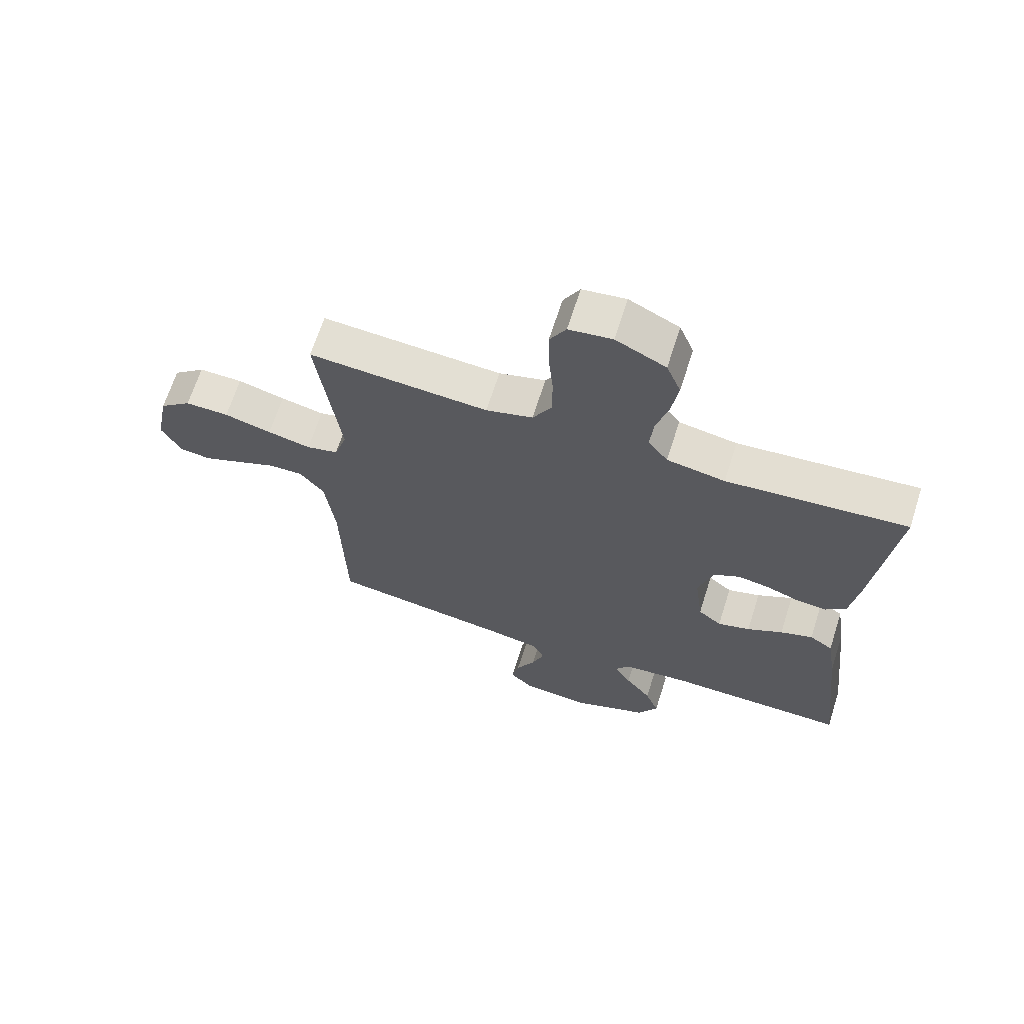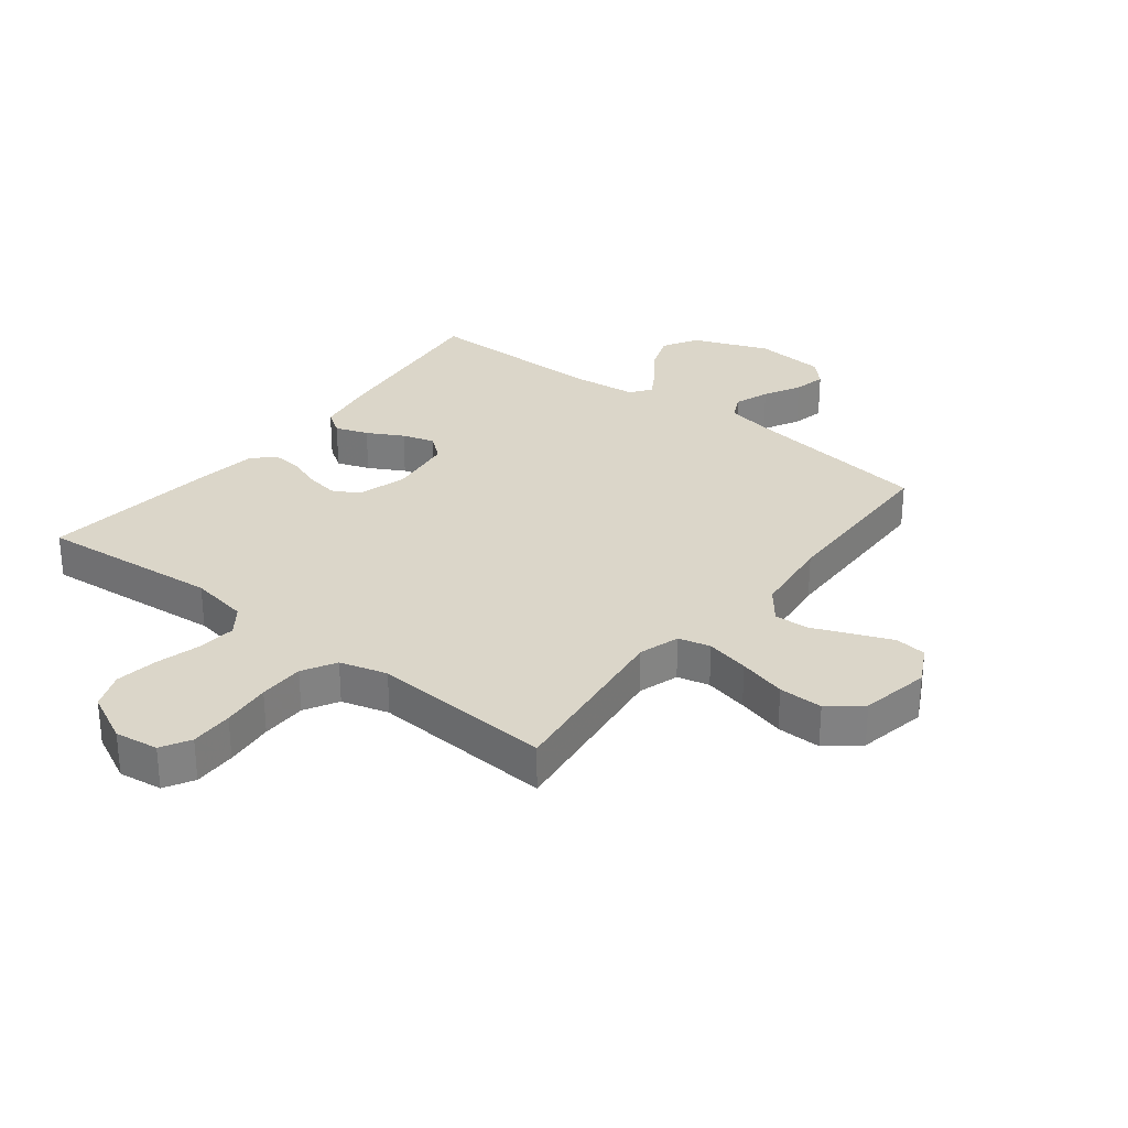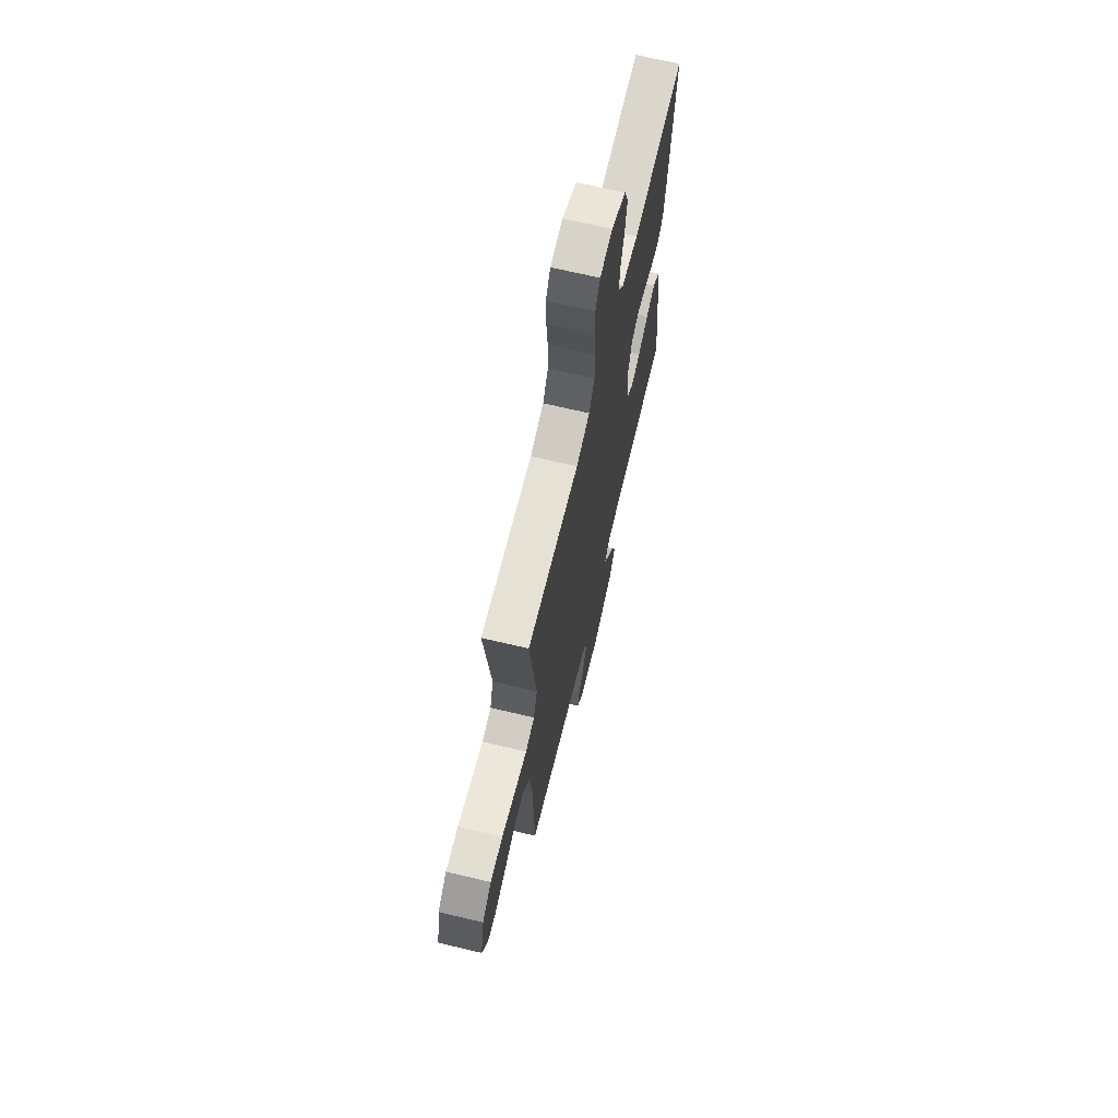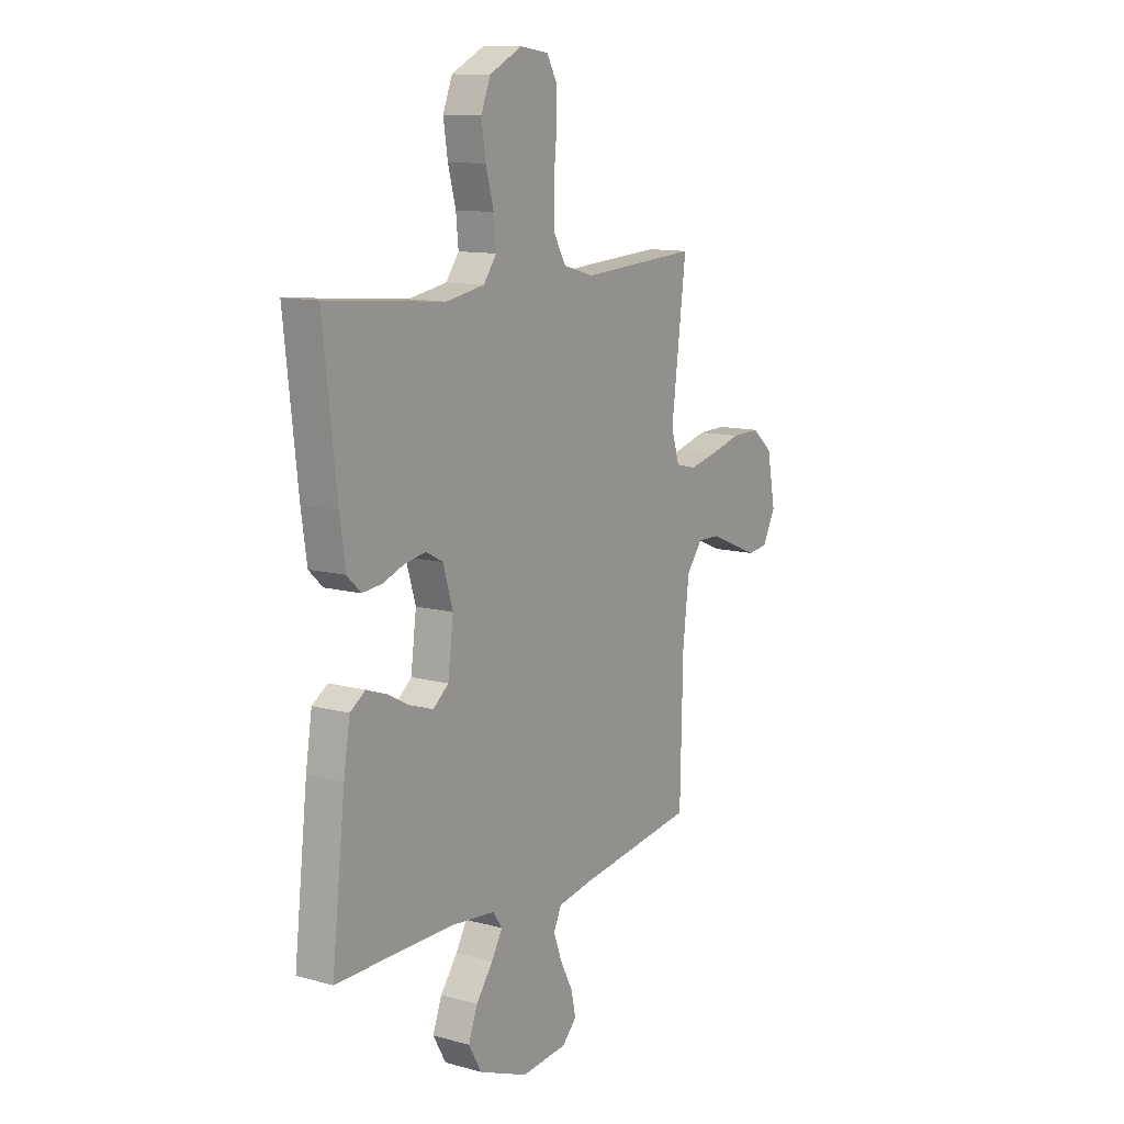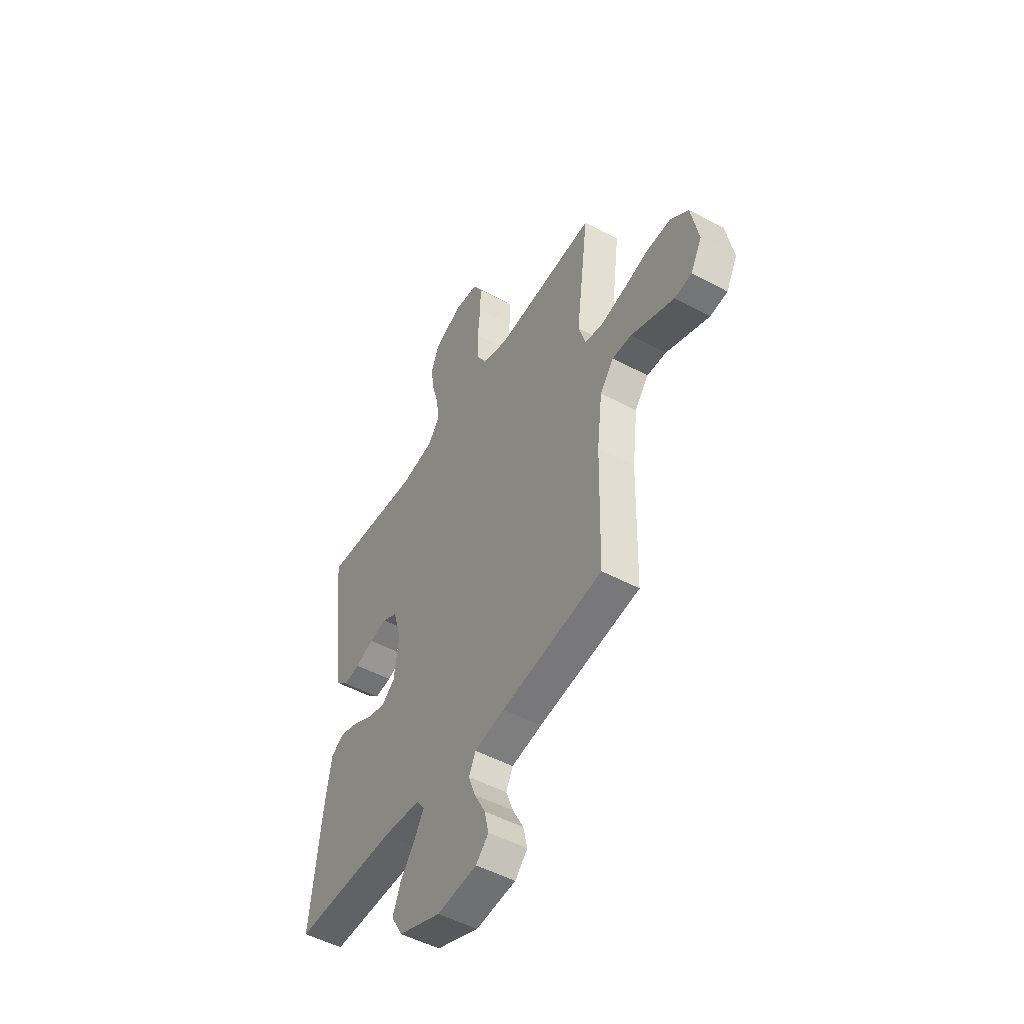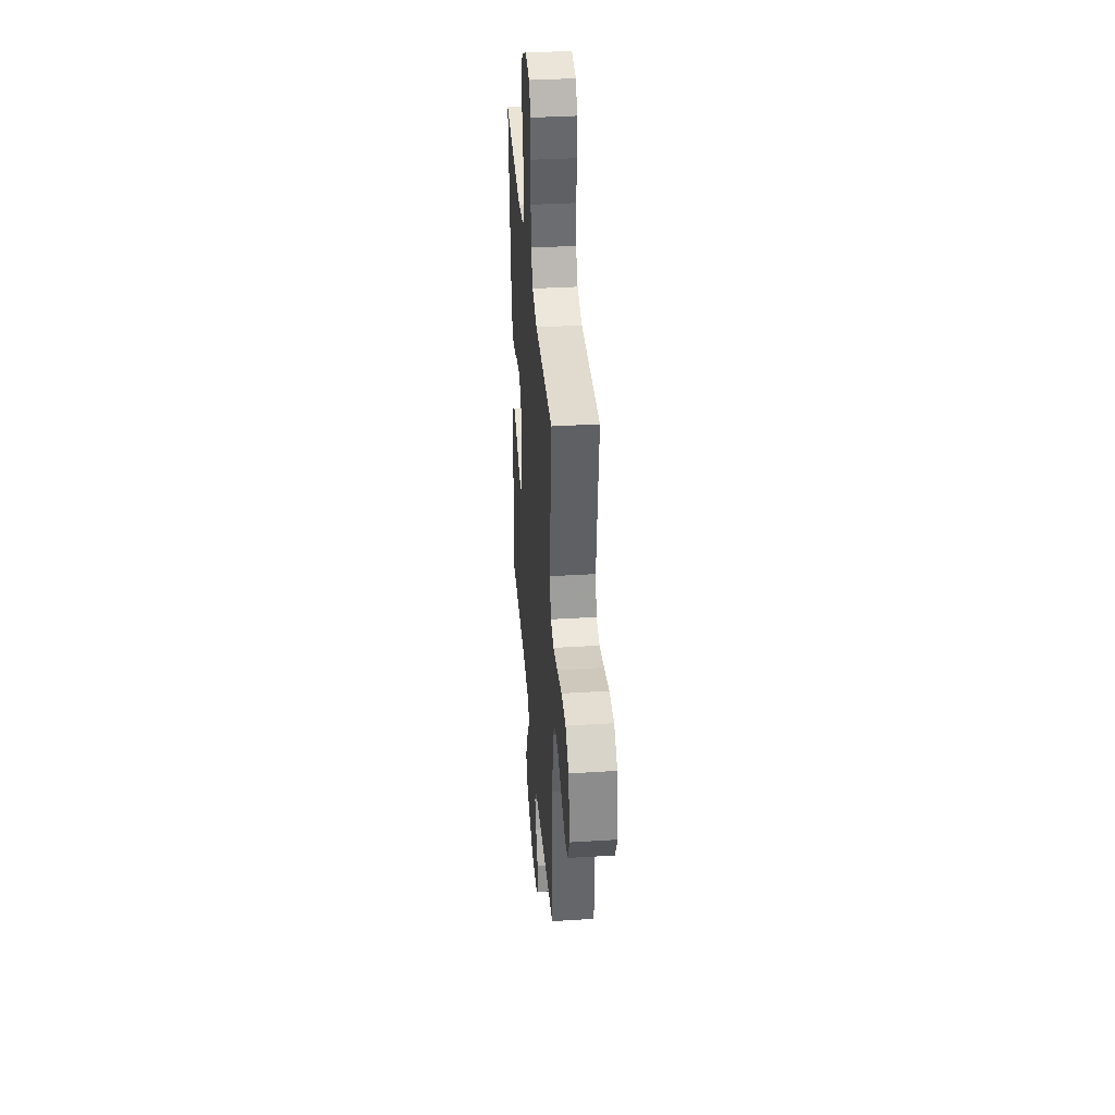
<metadata>
{"format":"obj","ext":"obj","renderer":"f3d","projection":"perspective","resolution":1024,"background":"white","views":[{"elev":66.7,"azim":-162.3,"up":"+Z"},{"elev":29.8,"azim":38.0,"up":"+Y"},{"elev":68.3,"azim":103.4,"up":"+Z"},{"elev":11.7,"azim":-57.0,"up":"+Z"},{"elev":-50.4,"azim":59.5,"up":"+Z"},{"elev":37.1,"azim":85.5,"up":"+Z"}]}
</metadata>
<code>
v -0.5 0.07 -0.5
v -0.466 0.07 -0.2
v -0.45 0.07 -0.1
v -0.411 0.07 -0.074
v -0.357 0.07 -0.093
v -0.298 0.07 -0.125
v -0.244 0.07 -0.141
v -0.205 0.07 -0.109
v -0.191 0.07 0
v -0.216 0.07 0.082
v -0.259 0.07 0.105
v -0.312 0.07 0.096
v -0.367 0.07 0.076
v -0.417 0.07 0.071
v -0.452 0.07 0.104
v -0.466 0.07 0.2
v -0.5 0.07 0.5
v -0.2 0.07 0.473
v -0.103 0.07 0.49
v -0.07 0.07 0.535
v -0.076 0.07 0.598
v -0.096 0.07 0.671
v -0.107 0.07 0.742
v -0.083 0.07 0.802
v 0 0.07 0.843
v 0.072 0.07 0.833
v 0.099 0.07 0.785
v 0.098 0.07 0.714
v 0.09 0.07 0.633
v 0.091 0.07 0.558
v 0.122 0.07 0.503
v 0.2 0.07 0.481
v 0.5 0.07 0.5
v 0.462 0.07 0.2
v 0.483 0.07 0.133
v 0.536 0.07 0.12
v 0.608 0.07 0.136
v 0.687 0.07 0.157
v 0.76 0.07 0.158
v 0.813 0.07 0.114
v 0.835 0.07 0
v 0.802 0.07 -0.063
v 0.75 0.07 -0.069
v 0.686 0.07 -0.043
v 0.621 0.07 -0.016
v 0.564 0.07 -0.014
v 0.523 0.07 -0.066
v 0.507 0.07 -0.2
v 0.5 0.07 -0.5
v 0.2 0.07 -0.542
v 0.11 0.07 -0.558
v 0.09 0.07 -0.6
v 0.111 0.07 -0.657
v 0.143 0.07 -0.718
v 0.155 0.07 -0.772
v 0.118 0.07 -0.81
v 0 0.07 -0.82
v -0.125 0.07 -0.77
v -0.158 0.07 -0.712
v -0.135 0.07 -0.651
v -0.092 0.07 -0.593
v -0.064 0.07 -0.545
v -0.088 0.07 -0.511
v -0.2 0.07 -0.499
v -0.5 0 -0.5
v -0.466 0 -0.2
v -0.45 0 -0.1
v -0.411 0 -0.074
v -0.357 0 -0.093
v -0.298 0 -0.125
v -0.244 0 -0.141
v -0.205 0 -0.109
v -0.191 0 0
v -0.216 0 0.082
v -0.259 0 0.105
v -0.312 0 0.096
v -0.367 0 0.076
v -0.417 0 0.071
v -0.452 0 0.104
v -0.466 0 0.2
v -0.5 0 0.5
v -0.2 0 0.473
v -0.103 0 0.49
v -0.07 0 0.535
v -0.076 0 0.598
v -0.096 0 0.671
v -0.107 0 0.742
v -0.083 0 0.802
v 0 0 0.843
v 0.072 0 0.833
v 0.099 0 0.785
v 0.098 0 0.714
v 0.09 0 0.633
v 0.091 0 0.558
v 0.122 0 0.503
v 0.2 0 0.481
v 0.5 0 0.5
v 0.462 0 0.2
v 0.483 0 0.133
v 0.536 0 0.12
v 0.608 0 0.136
v 0.687 0 0.157
v 0.76 0 0.158
v 0.813 0 0.114
v 0.835 0 0
v 0.802 0 -0.063
v 0.75 0 -0.069
v 0.686 0 -0.043
v 0.621 0 -0.016
v 0.564 0 -0.014
v 0.523 0 -0.066
v 0.507 0 -0.2
v 0.5 0 -0.5
v 0.2 0 -0.542
v 0.11 0 -0.558
v 0.09 0 -0.6
v 0.111 0 -0.657
v 0.143 0 -0.718
v 0.155 0 -0.772
v 0.118 0 -0.81
v 0 0 -0.82
v -0.125 0 -0.77
v -0.158 0 -0.712
v -0.135 0 -0.651
v -0.092 0 -0.593
v -0.064 0 -0.545
v -0.088 0 -0.511
v -0.2 0 -0.499
f 58 59 60 61
f 58 61 62
f 57 58 62
f 56 57 62
f 53 54 55 56
f 52 53 56 62
f 51 52 62 63
f 48 49 50
f 47 48 50 51
f 46 47 51 63
f 42 43 44 45
f 40 41 42 45
f 40 45 46
f 37 38 39 40
f 36 37 40 46
f 35 36 46 63
f 32 33 34
f 31 32 34 35
f 26 27 28 29
f 26 29 30
f 25 26 30
f 24 25 30
f 21 22 23 24
f 20 21 24 30
f 19 20 30 31
f 15 16 17 18
f 12 13 14 15
f 11 12 15 18
f 10 11 18 19
f 3 4 5 6
f 3 6 7
f 64 1 2 3
f 64 3 7
f 63 64 7 8
f 35 63 8 9
f 19 31 35
f 9 10 19 35
f 125 124 123 122
f 126 125 122
f 126 122 121
f 126 121 120
f 120 119 118 117
f 126 120 117 116
f 127 126 116 115
f 114 113 112
f 115 114 112 111
f 127 115 111 110
f 109 108 107 106
f 109 106 105 104
f 110 109 104
f 104 103 102 101
f 110 104 101 100
f 127 110 100 99
f 98 97 96
f 99 98 96 95
f 93 92 91 90
f 94 93 90
f 94 90 89
f 94 89 88
f 88 87 86 85
f 94 88 85 84
f 95 94 84 83
f 82 81 80 79
f 79 78 77 76
f 82 79 76 75
f 83 82 75 74
f 70 69 68 67
f 71 70 67
f 67 66 65 128
f 71 67 128
f 72 71 128 127
f 73 72 127 99
f 99 95 83
f 99 83 74 73
f 1 65 66 2
f 2 66 67 3
f 3 67 68 4
f 4 68 69 5
f 5 69 70 6
f 6 70 71 7
f 7 71 72 8
f 8 72 73 9
f 9 73 74 10
f 10 74 75 11
f 11 75 76 12
f 12 76 77 13
f 13 77 78 14
f 14 78 79 15
f 15 79 80 16
f 16 80 81 17
f 17 81 82 18
f 18 82 83 19
f 19 83 84 20
f 20 84 85 21
f 21 85 86 22
f 22 86 87 23
f 23 87 88 24
f 24 88 89 25
f 25 89 90 26
f 26 90 91 27
f 27 91 92 28
f 28 92 93 29
f 29 93 94 30
f 30 94 95 31
f 31 95 96 32
f 32 96 97 33
f 33 97 98 34
f 34 98 99 35
f 35 99 100 36
f 36 100 101 37
f 37 101 102 38
f 38 102 103 39
f 39 103 104 40
f 40 104 105 41
f 41 105 106 42
f 42 106 107 43
f 43 107 108 44
f 44 108 109 45
f 45 109 110 46
f 46 110 111 47
f 47 111 112 48
f 48 112 113 49
f 49 113 114 50
f 50 114 115 51
f 51 115 116 52
f 52 116 117 53
f 53 117 118 54
f 54 118 119 55
f 55 119 120 56
f 56 120 121 57
f 57 121 122 58
f 58 122 123 59
f 59 123 124 60
f 60 124 125 61
f 61 125 126 62
f 62 126 127 63
f 63 127 128 64
f 64 128 65 1

</code>
